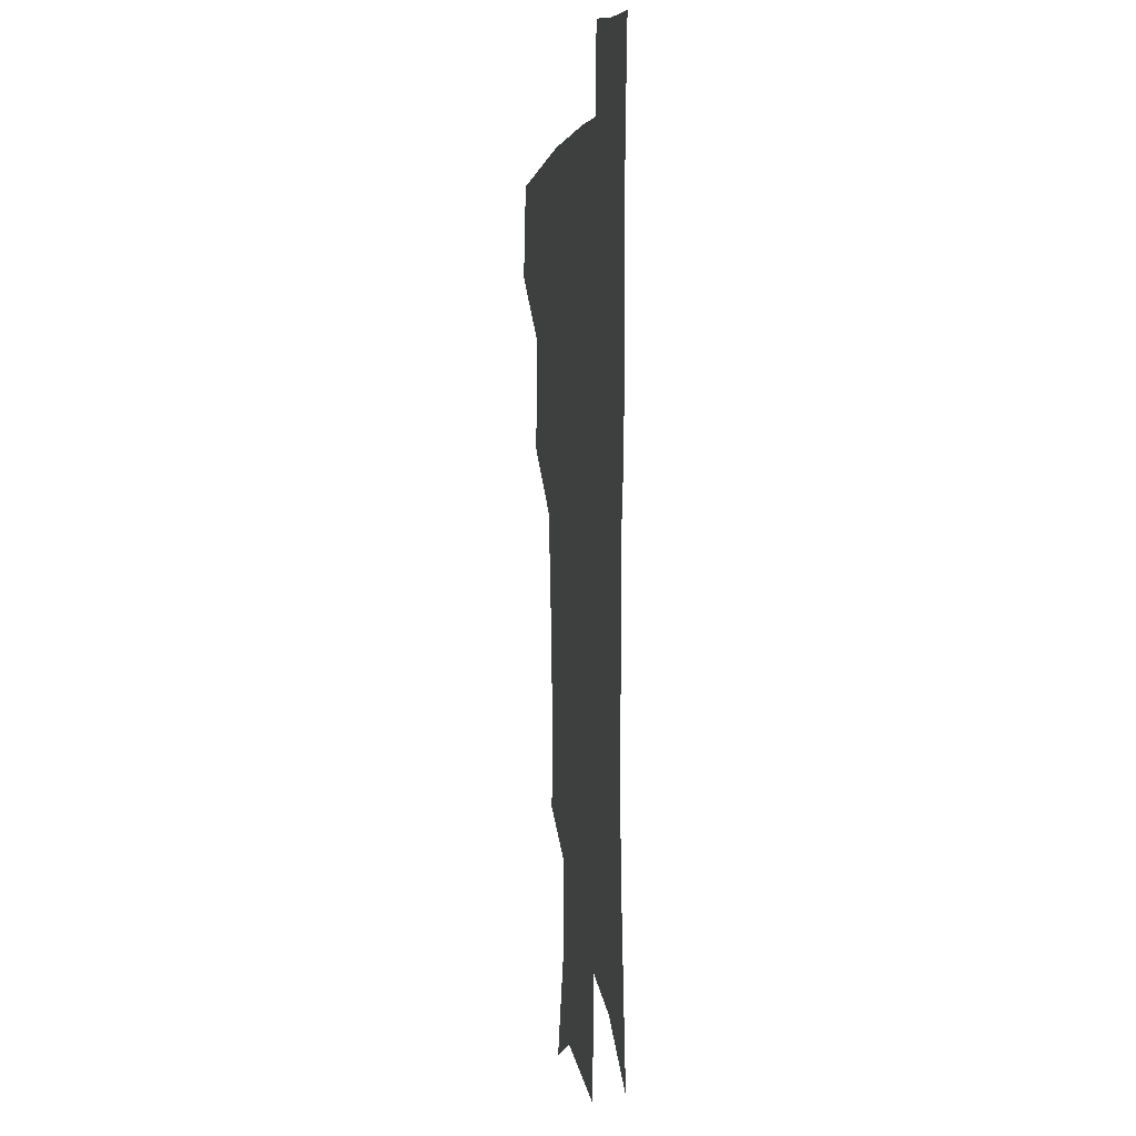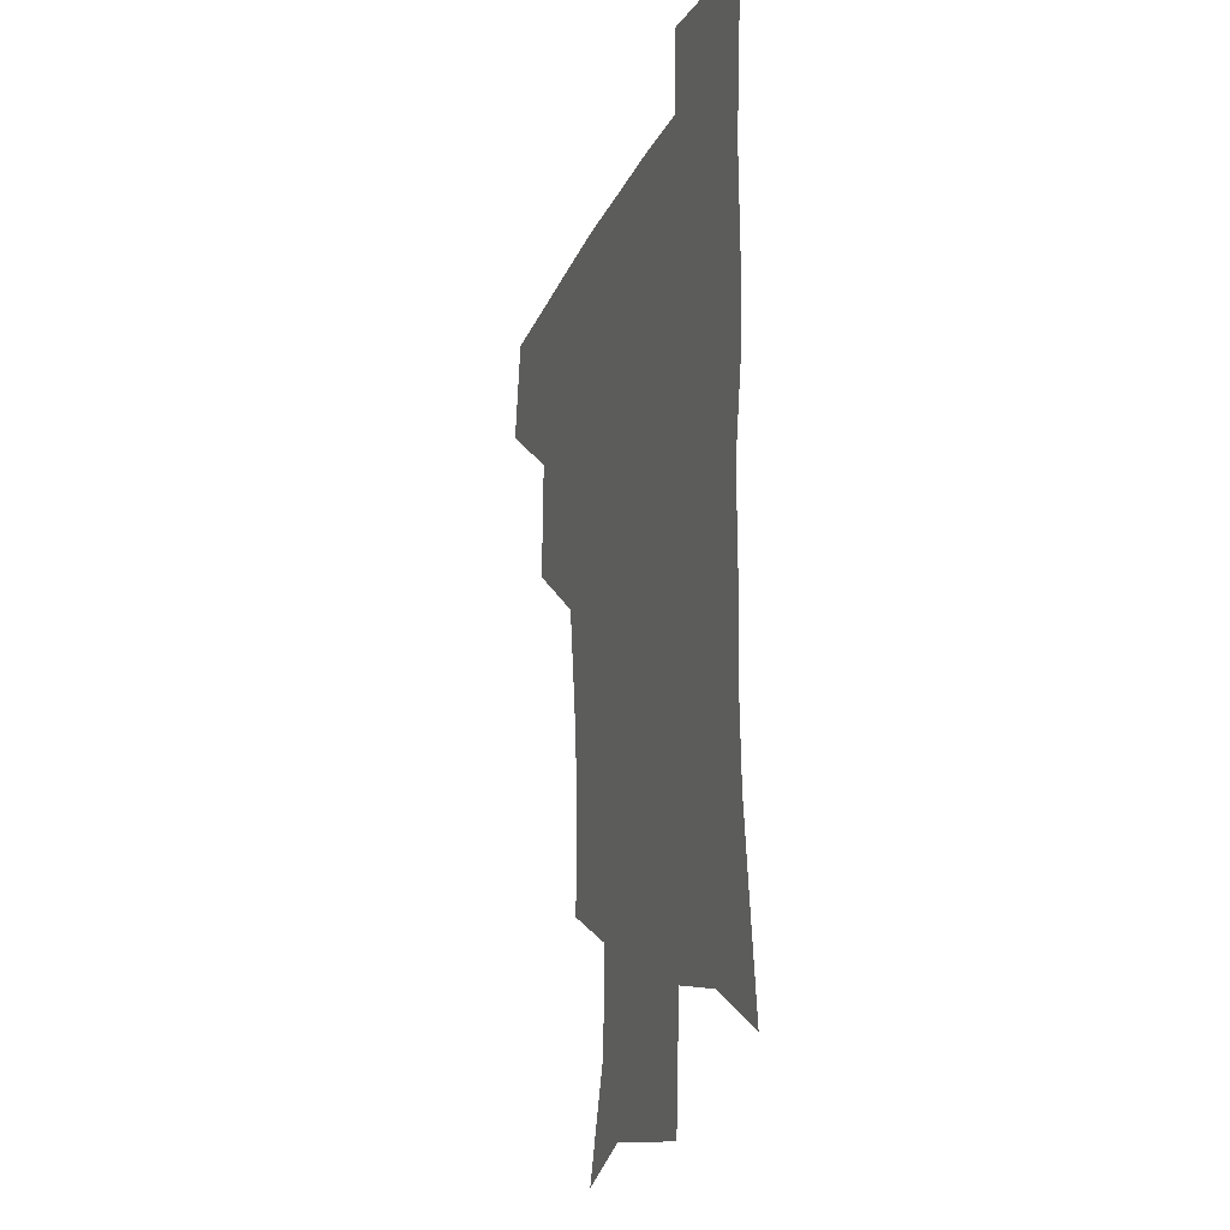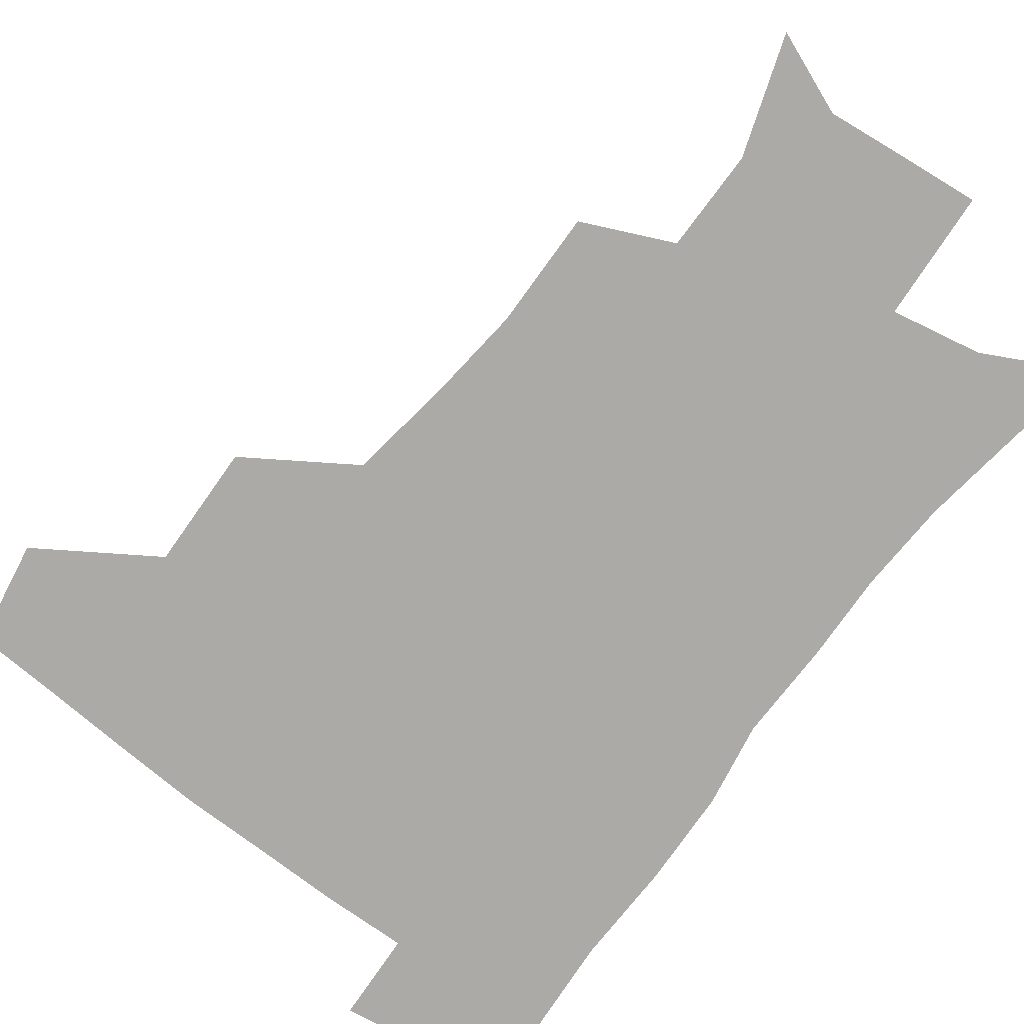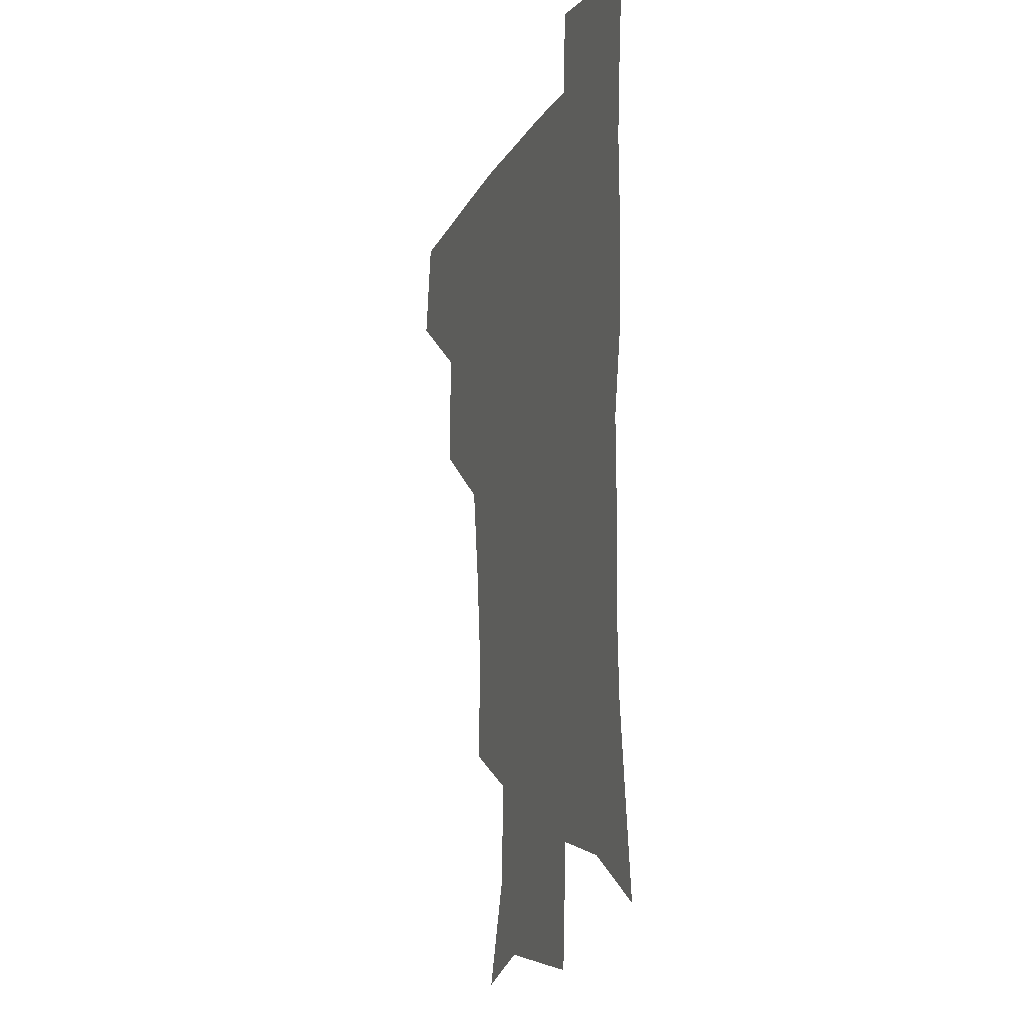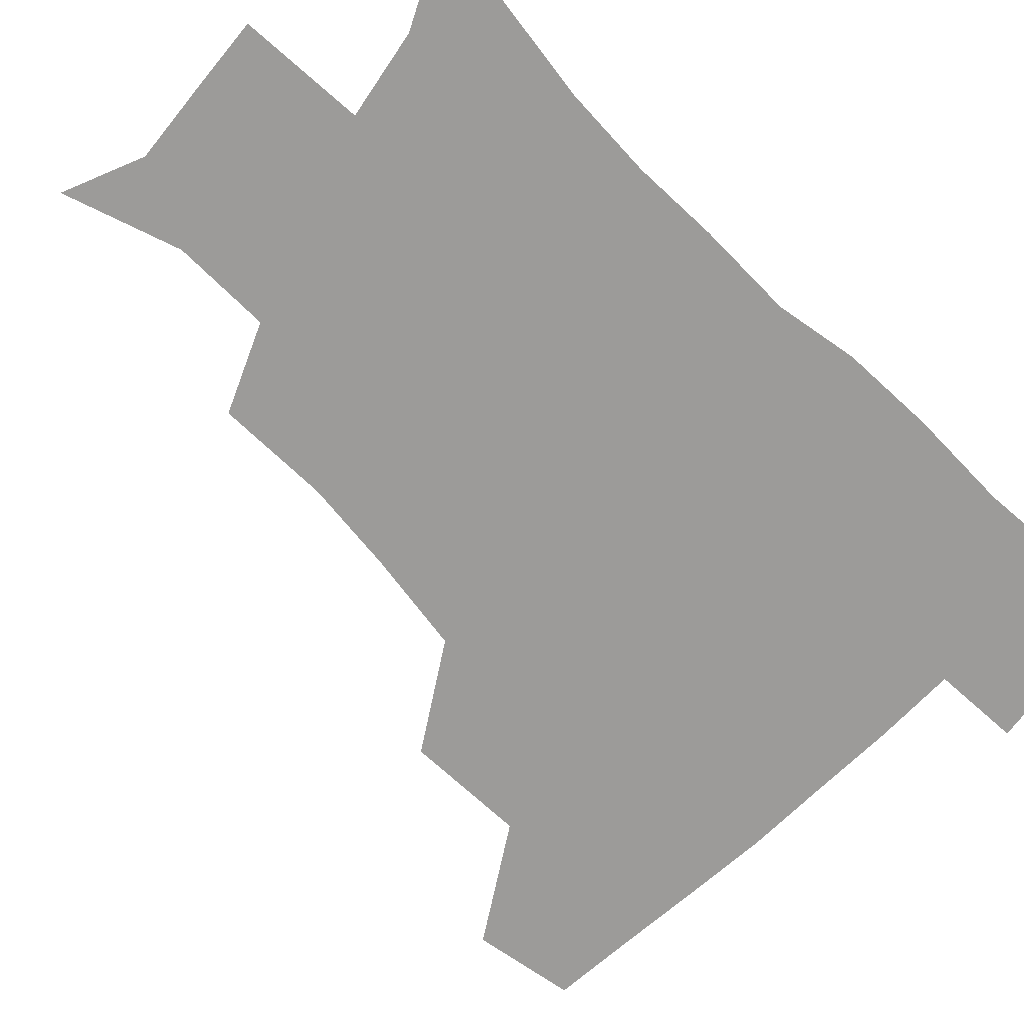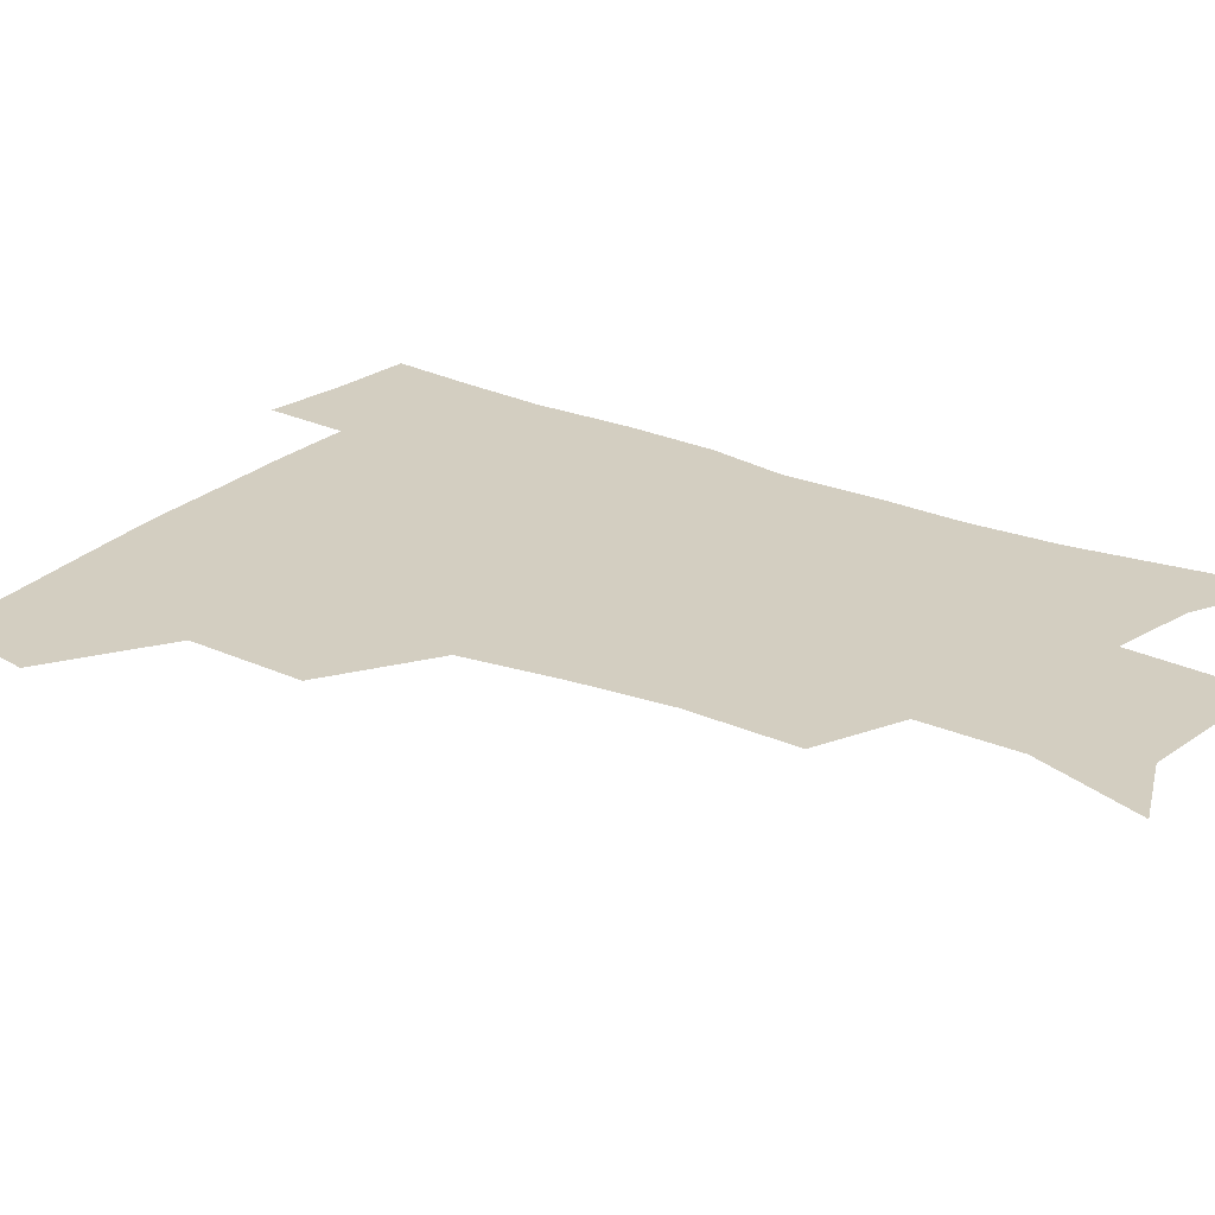
<metadata>
{"format":"obj","ext":"obj","renderer":"f3d","projection":"perspective","resolution":1024,"background":"white","views":[{"elev":3.5,"azim":81.8,"up":"+Y"},{"elev":-17.9,"azim":72.1,"up":"+Y"},{"elev":-75.9,"azim":-37.0,"up":"+Z"},{"elev":-11.9,"azim":71.7,"up":"+Y"},{"elev":-69.7,"azim":45.0,"up":"+Z"},{"elev":24.9,"azim":-55.1,"up":"+Z"}]}
</metadata>
<code>
v 478.7 443.7 0
v 484.6 478.3 0
v 515.5 377.4 0
v 516.9 418.8 0
v 516.1 450.7 0
v 514.3 480 0
v 558.1 249 0
v 558.9 287.8 0
v 555.6 319.9 0
v 550.5 354.6 0
v 546.3 388 0
v 547.2 424.1 0
v 546 453.1 0
v 543.4 481.9 0
v 574.2 162.5 0
v 587.5 201.8 0
v 587.7 235.5 0
v 585.2 271.2 0
v 583.6 304.6 0
v 580.6 335 0
v 578 366.8 0
v 577 398.9 0
v 576 427.4 0
v 575.6 454.9 0
v 572.5 483.6 0
v 601.6 173.5 0
v 610.5 212.9 0
v 609.6 244.9 0
v 608.5 280.5 0
v 606.9 310.3 0
v 605.2 340.6 0
v 603.8 370.9 0
v 603.5 401.5 0
v 603 428.4 0
v 603 456 0
v 602.1 483.7 0
v 627.6 170.7 0
v 633.2 216 0
v 632.5 250 0
v 631.4 280.7 0
v 630.3 313.1 0
v 629.6 343.3 0
v 629.2 373.3 0
v 629.4 402.2 0
v 630 429 0
v 630.7 456.4 0
v 630.5 484 0
v 654.3 168 0
v 657.1 210.9 0
v 655.8 248 0
v 654.4 281.2 0
v 654 310.7 0
v 653.9 341.2 0
v 654.3 370.9 0
v 655 400.1 0
v 656.4 428 0
v 657.7 456.1 0
v 659.4 483.2 0
v 661 513.3 0
v 687.2 205 0
v 681.6 241 0
v 678.8 274.1 0
v 677.3 306.2 0
v 679.4 333.4 0
v 679.6 364.8 0
v 681.3 394.4 0
v 682.9 424.1 0
v 684.4 453.9 0
v 686.9 481.3 0
v 690.6 508.9 0
v 718.8 188.6 0
v 714.2 221 0
v 709.5 254.5 0
v 708 285.9 0
v 709 315.4 0
v 708.5 349.1 0
v 713.5 377.5 0
v 714.8 410.1 0
v 714 445.7 0
v 716.2 476.7 0
v 719 506.3 0
f 4 5 1
f 1 5 2
f 5 6 2
f 10 11 3
f 3 11 4
f 11 12 4
f 4 12 5
f 12 13 5
f 5 13 6
f 13 14 6
f 17 18 7
f 7 18 8
f 18 19 8
f 8 19 9
f 19 20 9
f 9 20 10
f 20 21 10
f 10 21 11
f 21 22 11
f 11 22 12
f 22 23 12
f 12 23 13
f 23 24 13
f 13 24 14
f 24 25 14
f 15 26 16
f 26 27 16
f 16 27 17
f 27 28 17
f 17 28 18
f 28 29 18
f 18 29 19
f 29 30 19
f 19 30 20
f 30 31 20
f 20 31 21
f 31 32 21
f 21 32 22
f 32 33 22
f 22 33 23
f 33 34 23
f 23 34 24
f 34 35 24
f 24 35 25
f 35 36 25
f 26 37 27
f 37 38 27
f 27 38 28
f 38 39 28
f 28 39 29
f 39 40 29
f 29 40 30
f 40 41 30
f 30 41 31
f 41 42 31
f 31 42 32
f 42 43 32
f 32 43 33
f 43 44 33
f 33 44 34
f 44 45 34
f 34 45 35
f 45 46 35
f 35 46 36
f 46 47 36
f 37 48 38
f 48 49 38
f 38 49 39
f 49 50 39
f 39 50 40
f 50 51 40
f 40 51 41
f 51 52 41
f 41 52 42
f 52 53 42
f 42 53 43
f 53 54 43
f 43 54 44
f 54 55 44
f 44 55 45
f 55 56 45
f 45 56 46
f 56 57 46
f 46 57 47
f 57 58 47
f 49 60 50
f 60 61 50
f 50 61 51
f 61 62 51
f 51 62 52
f 62 63 52
f 52 63 53
f 63 64 53
f 53 64 54
f 64 65 54
f 54 65 55
f 65 66 55
f 55 66 56
f 66 67 56
f 56 67 57
f 67 68 57
f 57 68 58
f 68 69 58
f 58 69 59
f 69 70 59
f 60 71 61
f 71 72 61
f 61 72 62
f 72 73 62
f 62 73 63
f 73 74 63
f 63 74 64
f 74 75 64
f 64 75 65
f 75 76 65
f 65 76 66
f 76 77 66
f 66 77 67
f 77 78 67
f 67 78 68
f 78 79 68
f 68 79 69
f 79 80 69
f 69 80 70
f 80 81 70

</code>
